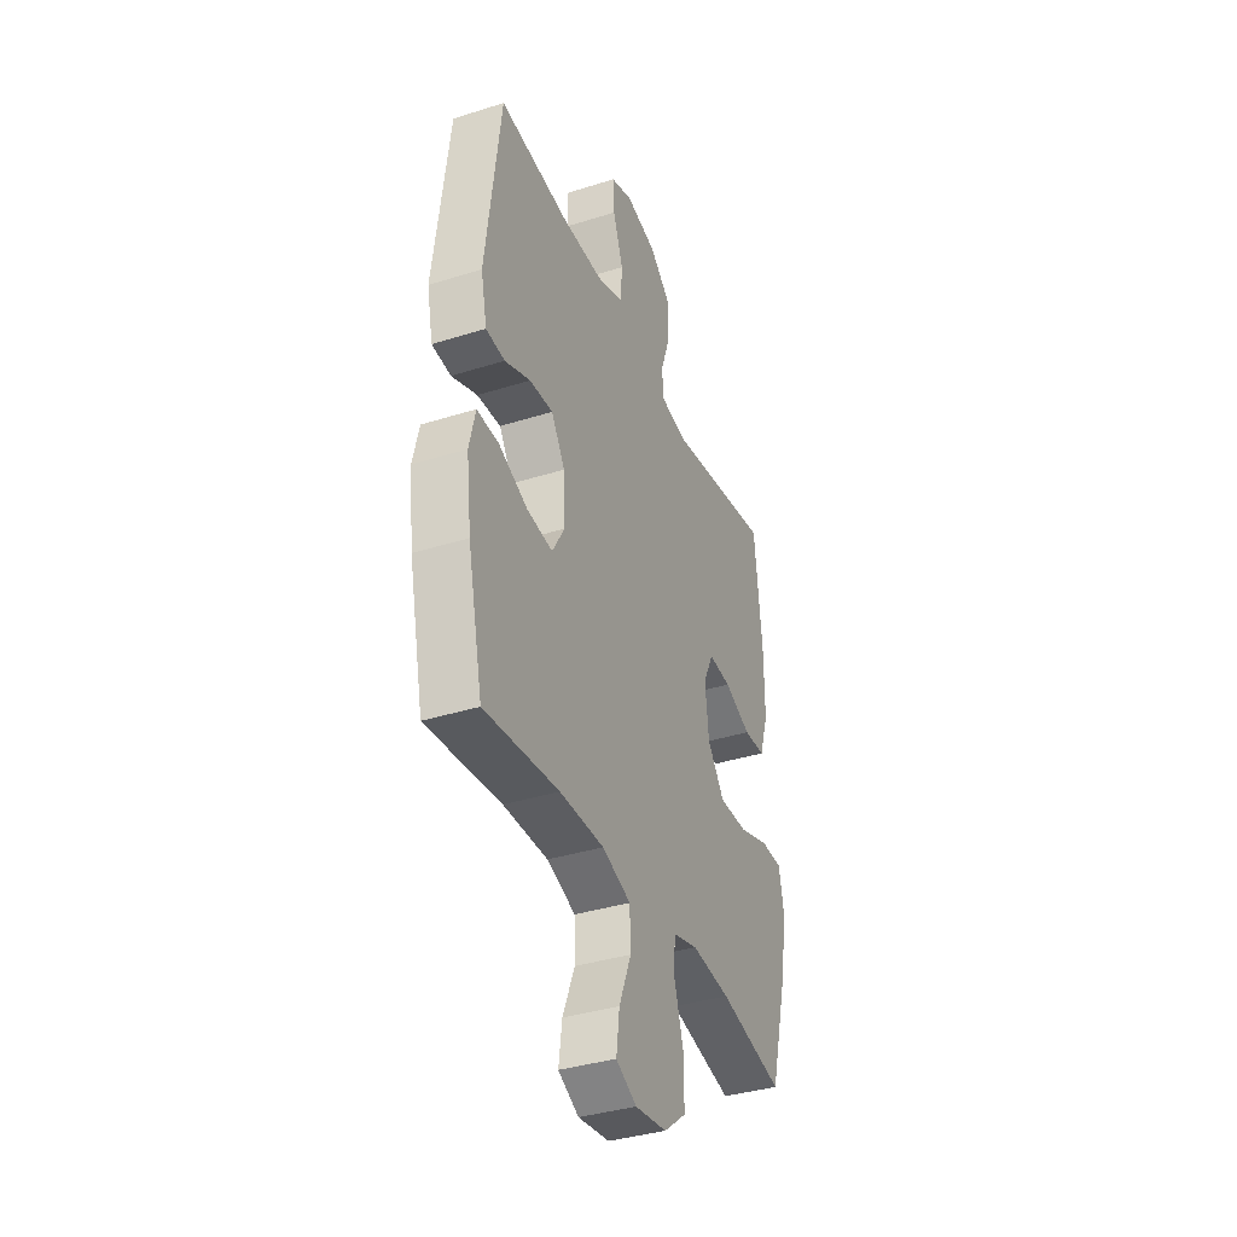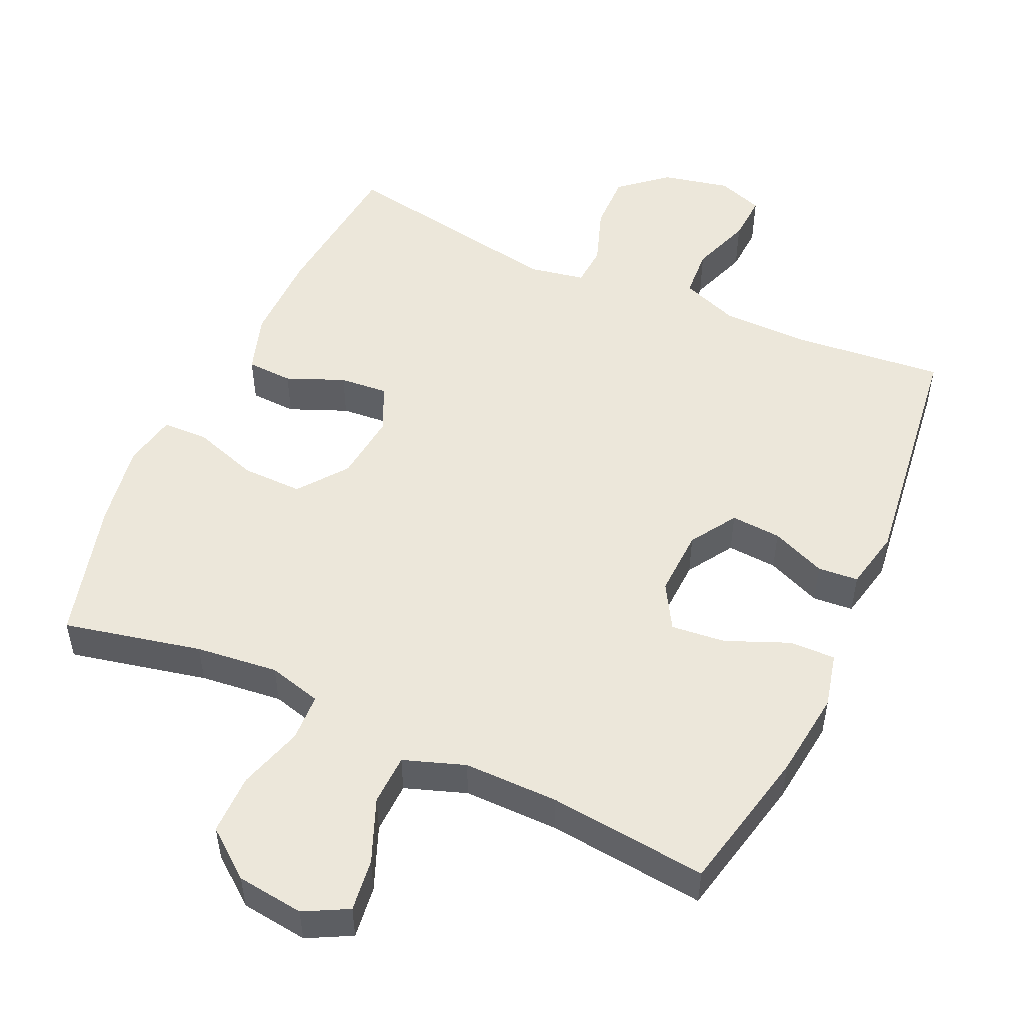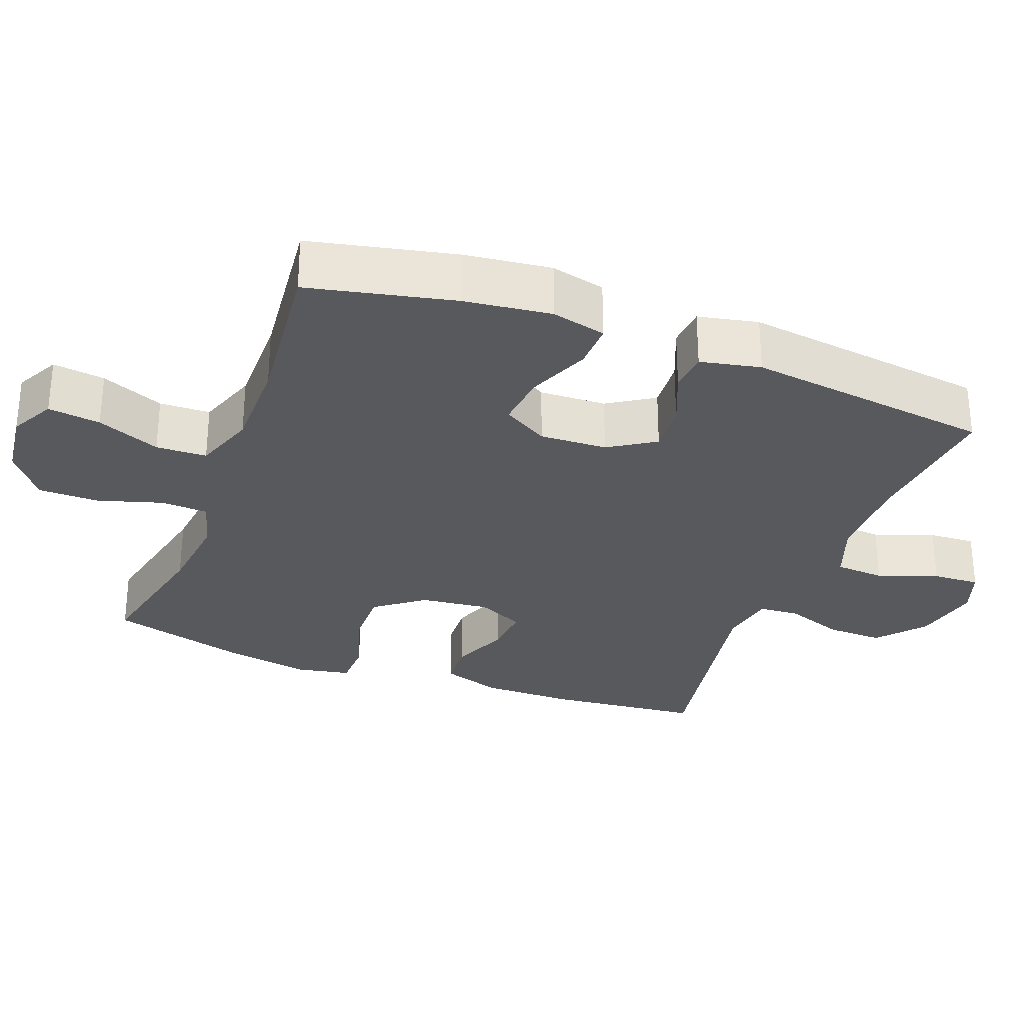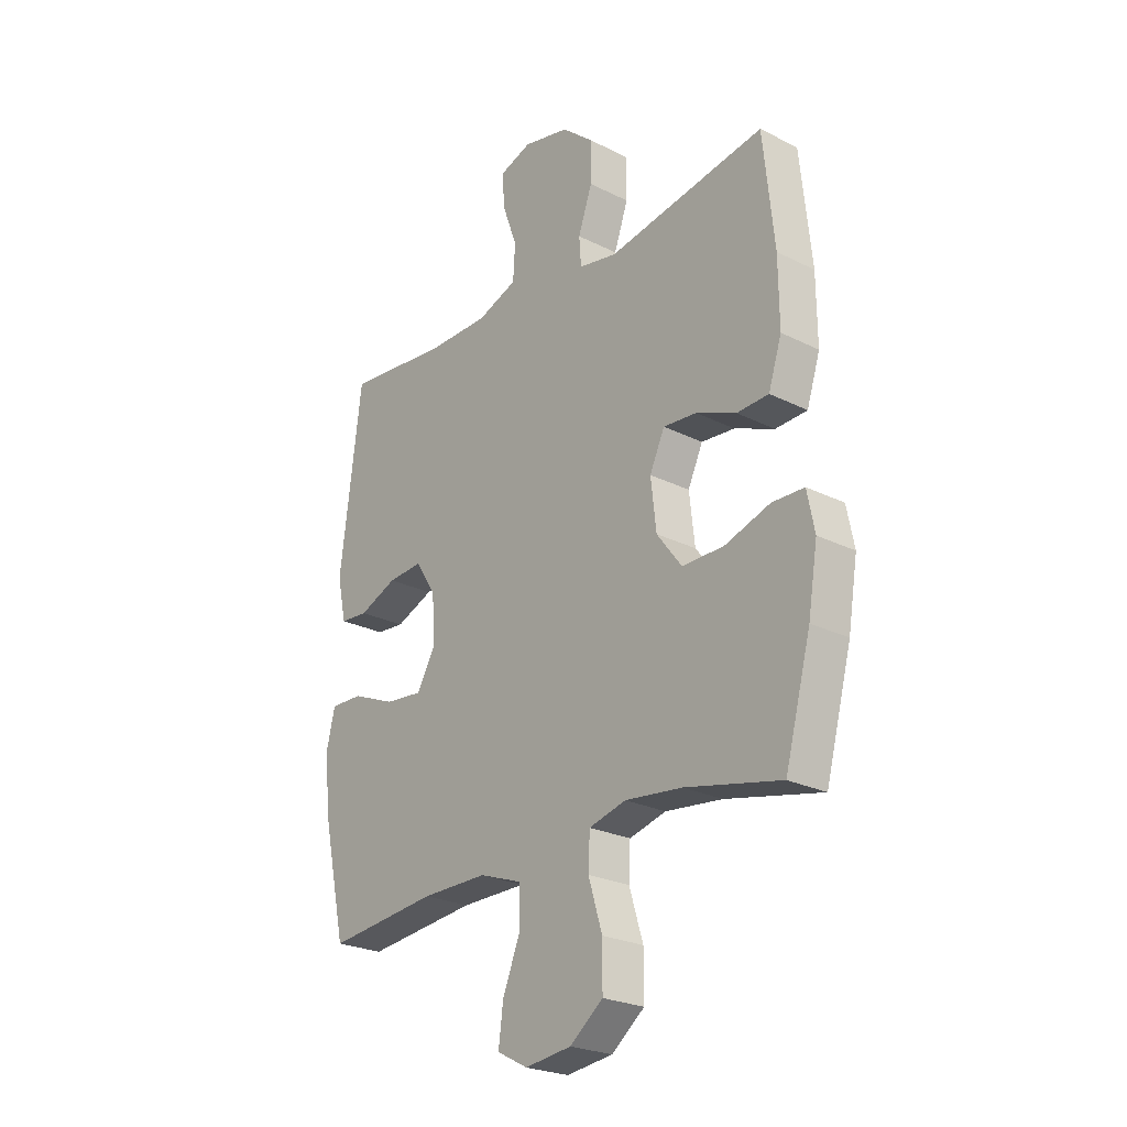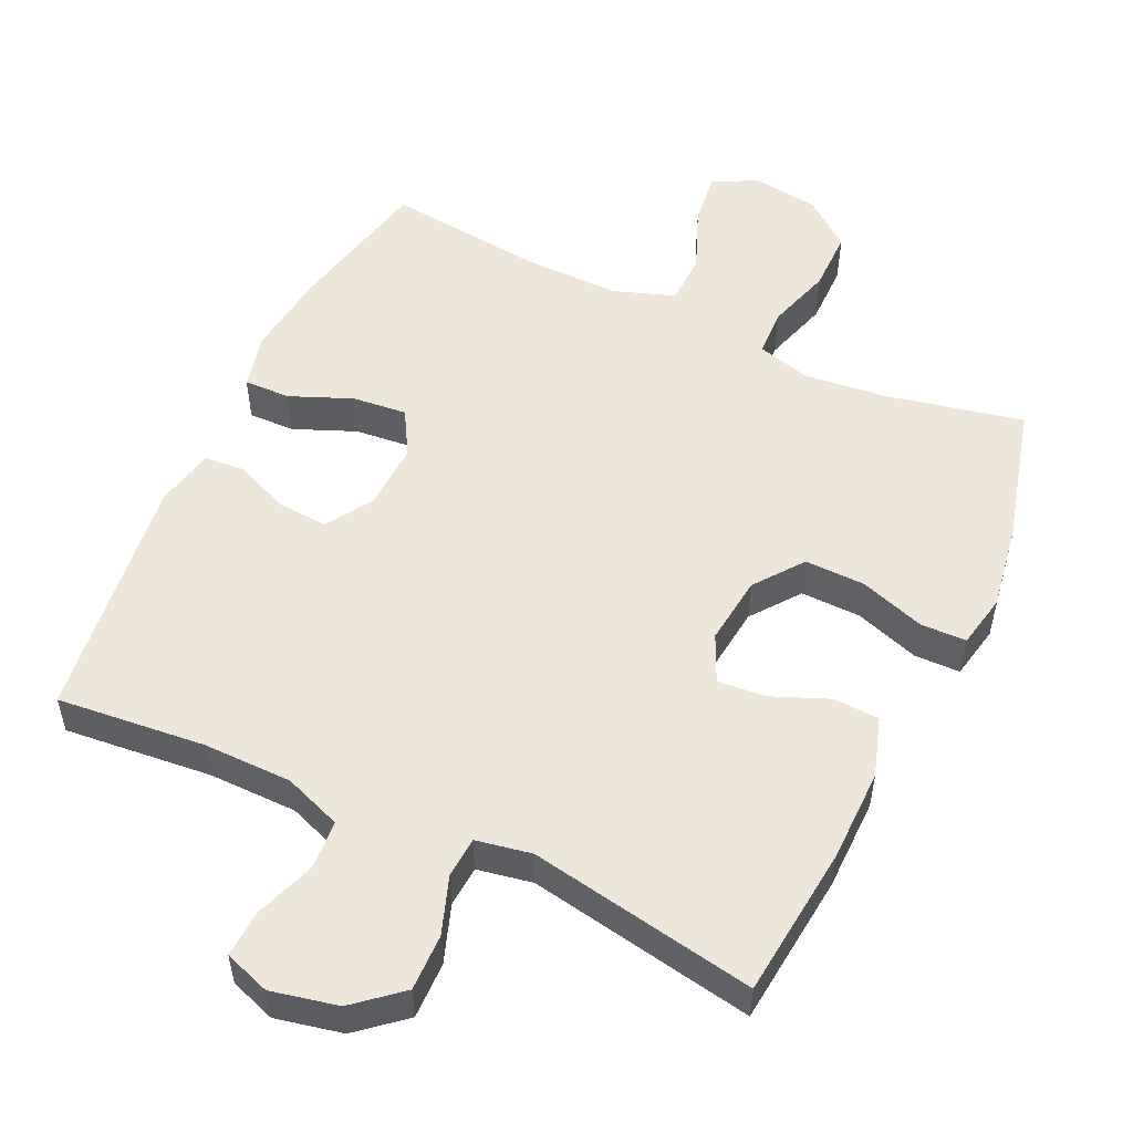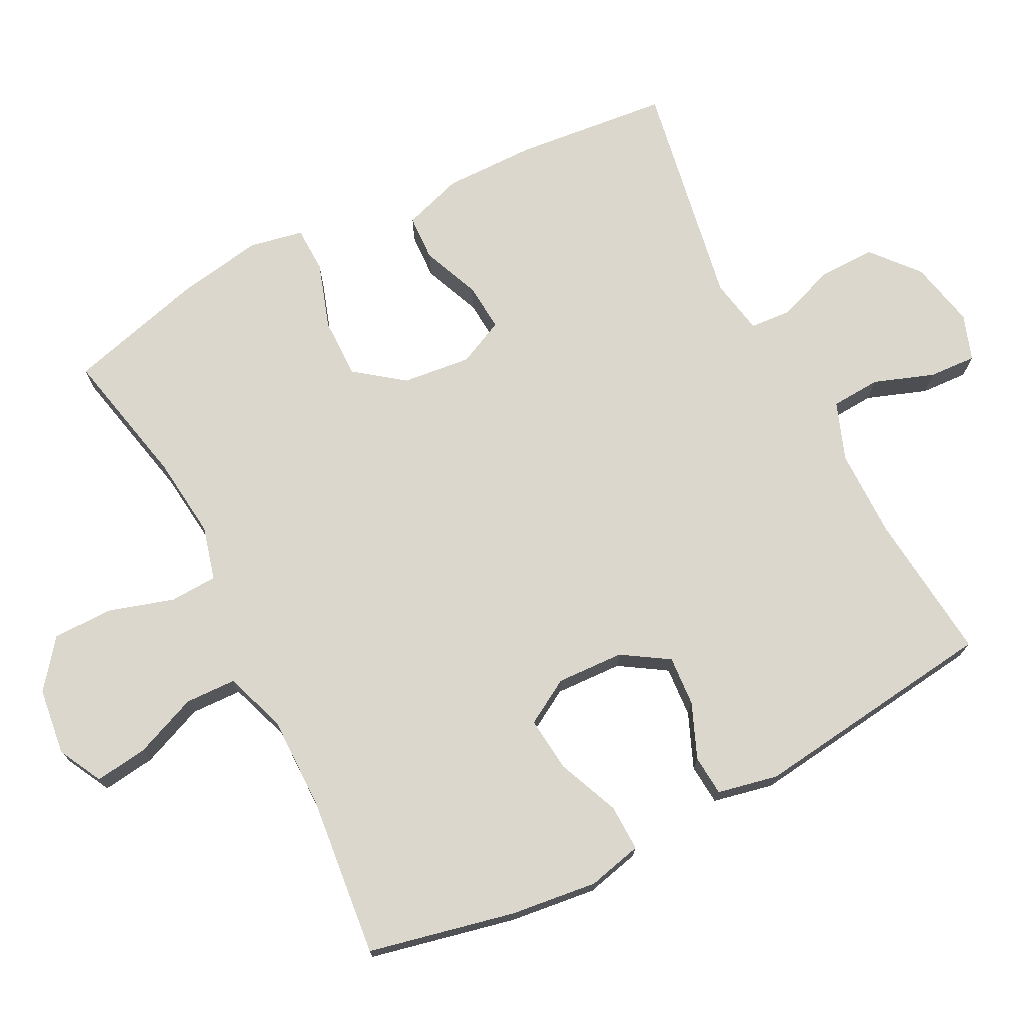
<metadata>
{"format":"obj","ext":"obj","renderer":"f3d","projection":"perspective","resolution":1024,"background":"white","views":[{"elev":-37.1,"azim":-67.9,"up":"+Z"},{"elev":51.7,"azim":-155.5,"up":"+Y"},{"elev":-30.1,"azim":-110.8,"up":"+Y"},{"elev":-24.5,"azim":50.4,"up":"+Z"},{"elev":53.7,"azim":25.2,"up":"+Y"},{"elev":73.3,"azim":-117.1,"up":"+Y"}]}
</metadata>
<code>
o path3828
v 0.1776 0.0375 0.4489
v 0.09784 0.0375 0.4639
v 0.0936 0.0375 0.522
v 0.1227 0.0375 0.6049
v 0.1242 0.0375 0.6864
v 0.05729 0.0375 0.7431
v -0.03871 0.0375 0.764
v -0.1043 0.0375 0.7411
v -0.1005 0.0375 0.6733
v -0.06953 0.0375 0.5872
v -0.07399 0.0375 0.5163
v -0.1571 0.0375 0.4855
v -0.2845 0.0375 0.4849
v -0.4975 0.0375 0.5064
v -0.5419 0.0375 0.1518
v -0.5236 0.0375 0.06508
v -0.4656 0.0375 0.06036
v -0.387 0.0375 0.09293
v -0.315 0.0375 0.09792
v -0.2728 0.0375 0.03165
v -0.2685 0.0375 -0.06494
v -0.3064 0.0375 -0.1297
v -0.3843 0.0375 -0.1217
v -0.4739 0.0375 -0.08453
v -0.5404 0.0375 -0.08275
v -0.559 0.0375 -0.1613
v -0.5439 0.0375 -0.2857
v -0.4975 0.0375 -0.4956
v -0.2695 0.0375 -0.4712
v -0.1335 0.0375 -0.4704
v -0.04568 0.0375 -0.5012
v -0.04319 0.0375 -0.5743
v -0.08014 0.0375 -0.6652
v -0.08982 0.0375 -0.7408
v -0.02679 0.0375 -0.7738
v 0.06937 0.0375 -0.7617
v 0.1378 0.0375 -0.7081
v 0.1378 0.0375 -0.6212
v 0.1092 0.0375 -0.5279
v 0.1123 0.0375 -0.4599
v 0.1887 0.0375 -0.4395
v 0.3067 0.0375 -0.4525
v 0.5042 0.0375 -0.4956
v 0.5579 0.0375 -0.2945
v 0.5776 0.0375 -0.1747
v 0.5623 0.0375 -0.0977
v 0.4961 0.0375 -0.09599
v 0.4028 0.0375 -0.1267
v 0.3159 0.0375 -0.128
v 0.2635 0.0375 -0.05888
v 0.2522 0.0375 0.03979
v 0.2832 0.0375 0.1064
v 0.3524 0.0375 0.1006
v 0.4349 0.0375 0.06645
v 0.5009 0.0375 0.06941
v 0.5283 0.0375 0.1545
v 0.5271 0.0375 0.286
v 0.5042 0.0375 0.5064
v 0.1776 -0.0375 0.4489
v 0.09784 -0.0375 0.4639
v 0.0936 -0.0375 0.522
v 0.1227 -0.0375 0.6049
v 0.1242 -0.0375 0.6864
v 0.05729 -0.0375 0.7431
v -0.03871 -0.0375 0.764
v -0.1043 -0.0375 0.7411
v -0.1005 -0.0375 0.6733
v -0.06953 -0.0375 0.5872
v -0.07399 -0.0375 0.5163
v -0.1571 -0.0375 0.4855
v -0.2845 -0.0375 0.4849
v -0.4975 -0.0375 0.5064
v -0.5419 -0.0375 0.1518
v -0.5236 -0.0375 0.06508
v -0.4656 -0.0375 0.06036
v -0.387 -0.0375 0.09293
v -0.315 -0.0375 0.09792
v -0.2728 -0.0375 0.03165
v -0.2685 -0.0375 -0.06494
v -0.3064 -0.0375 -0.1297
v -0.3843 -0.0375 -0.1217
v -0.4739 -0.0375 -0.08453
v -0.5404 -0.0375 -0.08275
v -0.559 -0.0375 -0.1613
v -0.5439 -0.0375 -0.2857
v -0.4975 -0.0375 -0.4956
v -0.2695 -0.0375 -0.4712
v -0.1335 -0.0375 -0.4704
v -0.04568 -0.0375 -0.5012
v -0.04319 -0.0375 -0.5743
v -0.08014 -0.0375 -0.6652
v -0.08982 -0.0375 -0.7408
v -0.02679 -0.0375 -0.7738
v 0.06937 -0.0375 -0.7617
v 0.1378 -0.0375 -0.7081
v 0.1378 -0.0375 -0.6212
v 0.1092 -0.0375 -0.5279
v 0.1123 -0.0375 -0.4599
v 0.1887 -0.0375 -0.4395
v 0.3067 -0.0375 -0.4525
v 0.5042 -0.0375 -0.4956
v 0.5579 -0.0375 -0.2945
v 0.5776 -0.0375 -0.1747
v 0.5623 -0.0375 -0.0977
v 0.4961 -0.0375 -0.09599
v 0.4028 -0.0375 -0.1267
v 0.3159 -0.0375 -0.128
v 0.2635 -0.0375 -0.05888
v 0.2522 -0.0375 0.03979
v 0.2832 -0.0375 0.1064
v 0.3524 -0.0375 0.1006
v 0.4349 -0.0375 0.06645
v 0.5009 -0.0375 0.06941
v 0.5283 -0.0375 0.1545
v 0.5271 -0.0375 0.286
v 0.5042 -0.0375 0.5064
v 0.5579 0.0375 -0.2945
v 0.5776 0.0375 -0.1747
v 0.5623 0.0375 -0.0977
v 0.5623 0.0375 -0.0977
v 0.4961 0.0375 -0.09599
v 0.5042 0.0375 -0.4956
v 0.5042 0.0375 -0.4956
v 0.5009 0.0375 0.06941
v 0.5009 0.0375 0.06941
v 0.5283 0.0375 0.1545
v 0.5271 0.0375 0.286
v 0.5042 0.0375 0.5064
v 0.5042 0.0375 0.5064
v 0.4349 0.0375 0.06645
v 0.4028 0.0375 -0.1267
v 0.3524 0.0375 0.1006
v 0.3067 0.0375 -0.4525
v 0.3159 0.0375 -0.128
v 0.2832 0.0375 0.1064
v 0.2832 0.0375 0.1064
v 0.2635 0.0375 -0.05888
v 0.1887 0.0375 -0.4395
v 0.1776 0.0375 0.4489
v 0.2522 0.0375 0.03979
v 0.1123 0.0375 -0.4599
v 0.1123 0.0375 -0.4599
v 0.09784 0.0375 0.4639
v 0.09784 0.0375 0.4639
v 0.06937 0.0375 -0.7617
v 0.1378 0.0375 -0.7081
v 0.1378 0.0375 -0.6212
v 0.1092 0.0375 -0.5279
v 0.1227 0.0375 0.6049
v 0.1242 0.0375 0.6864
v 0.05729 0.0375 0.7431
v 0.0936 0.0375 0.522
v -0.02679 0.0375 -0.7738
v -0.03871 0.0375 0.764
v -0.08982 0.0375 -0.7408
v -0.08982 0.0375 -0.7408
v -0.1043 0.0375 0.7411
v -0.1043 0.0375 0.7411
v -0.08014 0.0375 -0.6652
v -0.04319 0.0375 -0.5743
v -0.04568 0.0375 -0.5012
v -0.04568 0.0375 -0.5012
v -0.1335 0.0375 -0.4704
v -0.06953 0.0375 0.5872
v -0.07399 0.0375 0.5163
v -0.07399 0.0375 0.5163
v -0.1005 0.0375 0.6733
v -0.1571 0.0375 0.4855
v -0.2695 0.0375 -0.4712
v -0.2845 0.0375 0.4849
v -0.2685 0.0375 -0.06494
v -0.3064 0.0375 -0.1297
v -0.3064 0.0375 -0.1297
v -0.2728 0.0375 0.03165
v -0.315 0.0375 0.09792
v -0.315 0.0375 0.09792
v -0.3843 0.0375 -0.1217
v -0.387 0.0375 0.09293
v -0.4739 0.0375 -0.08453
v -0.4656 0.0375 0.06036
v -0.4975 0.0375 -0.4956
v -0.4975 0.0375 -0.4956
v -0.5236 0.0375 0.06508
v -0.5236 0.0375 0.06508
v -0.4975 0.0375 0.5064
v -0.4975 0.0375 0.5064
v -0.5404 0.0375 -0.08275
v -0.5404 0.0375 -0.08275
v -0.5439 0.0375 -0.2857
v -0.5419 0.0375 0.1518
v -0.559 0.0375 -0.1613
v 0.5579 -0.0375 -0.2945
v 0.5776 -0.0375 -0.1747
v 0.5623 -0.0375 -0.0977
v 0.5623 -0.0375 -0.0977
v 0.4961 -0.0375 -0.09599
v 0.5042 -0.0375 -0.4956
v 0.5042 -0.0375 -0.4956
v 0.5009 -0.0375 0.06941
v 0.5009 -0.0375 0.06941
v 0.5283 -0.0375 0.1545
v 0.5271 -0.0375 0.286
v 0.5042 -0.0375 0.5064
v 0.5042 -0.0375 0.5064
v 0.4349 -0.0375 0.06645
v 0.4028 -0.0375 -0.1267
v 0.3524 -0.0375 0.1006
v 0.3067 -0.0375 -0.4525
v 0.3159 -0.0375 -0.128
v 0.2832 -0.0375 0.1064
v 0.2832 -0.0375 0.1064
v 0.2635 -0.0375 -0.05888
v 0.1887 -0.0375 -0.4395
v 0.1776 -0.0375 0.4489
v 0.2522 -0.0375 0.03979
v 0.1123 -0.0375 -0.4599
v 0.1123 -0.0375 -0.4599
v 0.09784 -0.0375 0.4639
v 0.09784 -0.0375 0.4639
v 0.06937 -0.0375 -0.7617
v 0.1378 -0.0375 -0.7081
v 0.1378 -0.0375 -0.6212
v 0.1092 -0.0375 -0.5279
v 0.1227 -0.0375 0.6049
v 0.1242 -0.0375 0.6864
v 0.05729 -0.0375 0.7431
v 0.0936 -0.0375 0.522
v -0.02679 -0.0375 -0.7738
v -0.03871 -0.0375 0.764
v -0.08982 -0.0375 -0.7408
v -0.08982 -0.0375 -0.7408
v -0.1043 -0.0375 0.7411
v -0.1043 -0.0375 0.7411
v -0.08014 -0.0375 -0.6652
v -0.04319 -0.0375 -0.5743
v -0.04568 -0.0375 -0.5012
v -0.04568 -0.0375 -0.5012
v -0.1335 -0.0375 -0.4704
v -0.06953 -0.0375 0.5872
v -0.07399 -0.0375 0.5163
v -0.07399 -0.0375 0.5163
v -0.1005 -0.0375 0.6733
v -0.1571 -0.0375 0.4855
v -0.2695 -0.0375 -0.4712
v -0.2845 -0.0375 0.4849
v -0.2685 -0.0375 -0.06494
v -0.3064 -0.0375 -0.1297
v -0.3064 -0.0375 -0.1297
v -0.2728 -0.0375 0.03165
v -0.315 -0.0375 0.09792
v -0.315 -0.0375 0.09792
v -0.3843 -0.0375 -0.1217
v -0.387 -0.0375 0.09293
v -0.4739 -0.0375 -0.08453
v -0.4656 -0.0375 0.06036
v -0.4975 -0.0375 -0.4956
v -0.4975 -0.0375 -0.4956
v -0.5236 -0.0375 0.06508
v -0.5236 -0.0375 0.06508
v -0.4975 -0.0375 0.5064
v -0.4975 -0.0375 0.5064
v -0.5404 -0.0375 -0.08275
v -0.5404 -0.0375 -0.08275
v -0.5439 -0.0375 -0.2857
v -0.5419 -0.0375 0.1518
v -0.559 -0.0375 -0.1613
f 216 213 212
f 249 243 250
f 235 220 222
f 238 247 244
f 239 226 242
f 226 224 225
f 265 245 260
f 238 216 246
f 264 247 252
f 242 229 232
f 253 245 265
f 214 210 202
f 218 210 214
f 202 207 201
f 246 215 249
f 236 216 238
f 206 193 196
f 224 239 227
f 240 227 239
f 238 246 247
f 245 250 243
f 235 223 236
f 223 235 222
f 244 264 256
f 202 210 207
f 218 215 210
f 213 209 212
f 208 209 213
f 192 208 197
f 221 222 220
f 216 212 246
f 253 265 255
f 216 236 223
f 228 220 234
f 193 206 192
f 207 205 201
f 264 252 266
f 226 239 224
f 227 240 218
f 230 228 234
f 234 220 235
f 266 254 262
f 209 208 206
f 244 247 264
f 243 218 240
f 212 215 246
f 226 229 242
f 194 196 193
f 214 202 203
f 243 249 218
f 201 205 199
f 255 265 258
f 215 218 249
f 252 254 266
f 250 245 253
f 192 206 208
f 44 45 103 102
f 45 120 195 103
f 46 47 105 104
f 123 44 102 198
f 125 56 114 200
f 56 57 115 114
f 57 129 204 115
f 54 55 113 112
f 47 48 106 105
f 53 54 112 111
f 42 43 101 100
f 48 49 107 106
f 136 53 111 211
f 49 50 108 107
f 41 42 100 99
f 58 1 59 116
f 51 52 110 109
f 50 51 109 108
f 142 41 99 217
f 1 144 219 59
f 36 37 95 94
f 37 38 96 95
f 38 39 97 96
f 4 5 63 62
f 5 6 64 63
f 3 4 62 61
f 39 40 98 97
f 2 3 61 60
f 35 36 94 93
f 6 7 65 64
f 156 35 93 231
f 7 158 233 65
f 33 34 92 91
f 32 33 91 90
f 162 32 90 237
f 30 31 89 88
f 10 166 241 68
f 9 10 68 67
f 8 9 67 66
f 11 12 70 69
f 29 30 88 87
f 12 13 71 70
f 21 173 248 79
f 20 21 79 78
f 176 20 78 251
f 22 23 81 80
f 18 19 77 76
f 23 24 82 81
f 17 18 76 75
f 182 29 87 257
f 184 17 75 259
f 13 186 261 71
f 24 188 263 82
f 27 28 86 85
f 15 16 74 73
f 14 15 73 72
f 26 27 85 84
f 25 26 84 83
f 141 137 138
f 174 175 168
f 160 147 145
f 163 169 172
f 164 167 151
f 151 150 149
f 190 185 170
f 163 171 141
f 189 177 172
f 167 157 154
f 178 190 170
f 139 127 135
f 143 139 135
f 127 126 132
f 171 174 140
f 161 163 141
f 131 121 118
f 149 152 164
f 165 164 152
f 163 172 171
f 170 168 175
f 160 161 148
f 148 147 160
f 169 181 189
f 127 132 135
f 143 135 140
f 138 137 134
f 133 138 134
f 117 122 133
f 146 145 147
f 141 171 137
f 178 180 190
f 141 148 161
f 153 159 145
f 118 117 131
f 132 126 130
f 189 191 177
f 151 149 164
f 152 143 165
f 155 159 153
f 159 160 145
f 191 187 179
f 134 131 133
f 169 189 172
f 168 165 143
f 137 171 140
f 151 167 154
f 119 118 121
f 139 128 127
f 168 143 174
f 126 124 130
f 180 183 190
f 140 174 143
f 177 191 179
f 175 178 170
f 117 133 131

</code>
